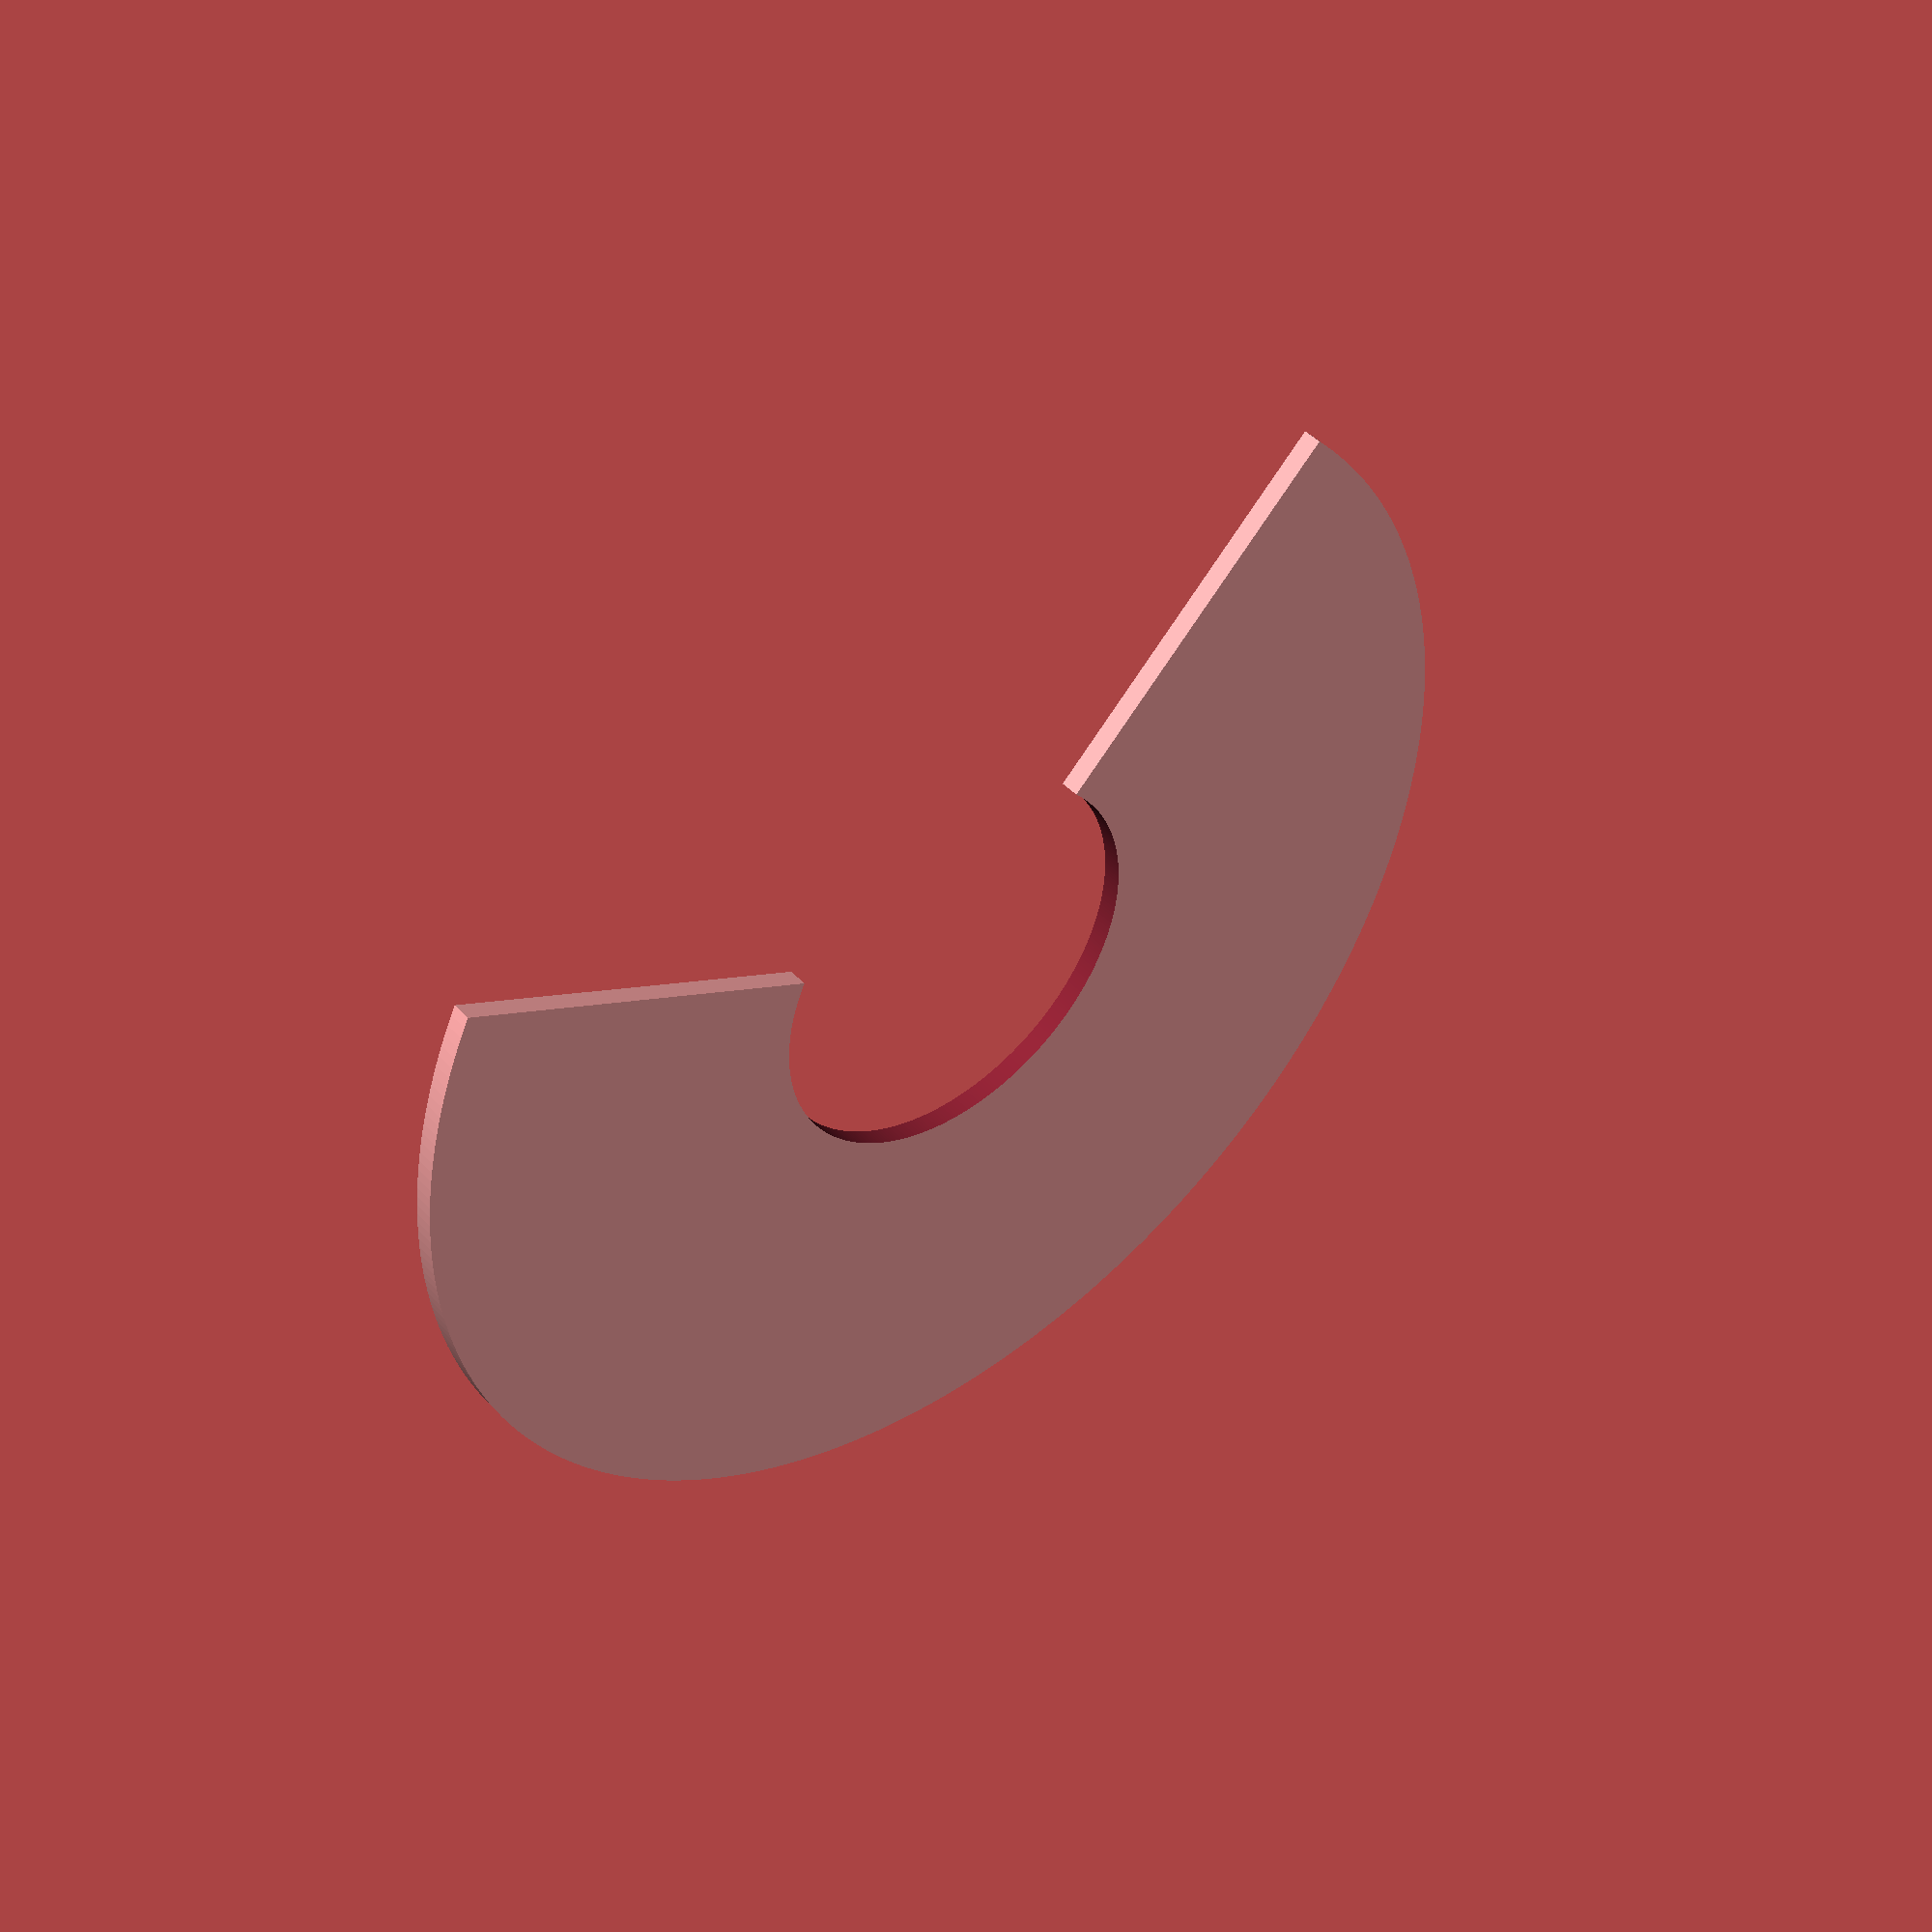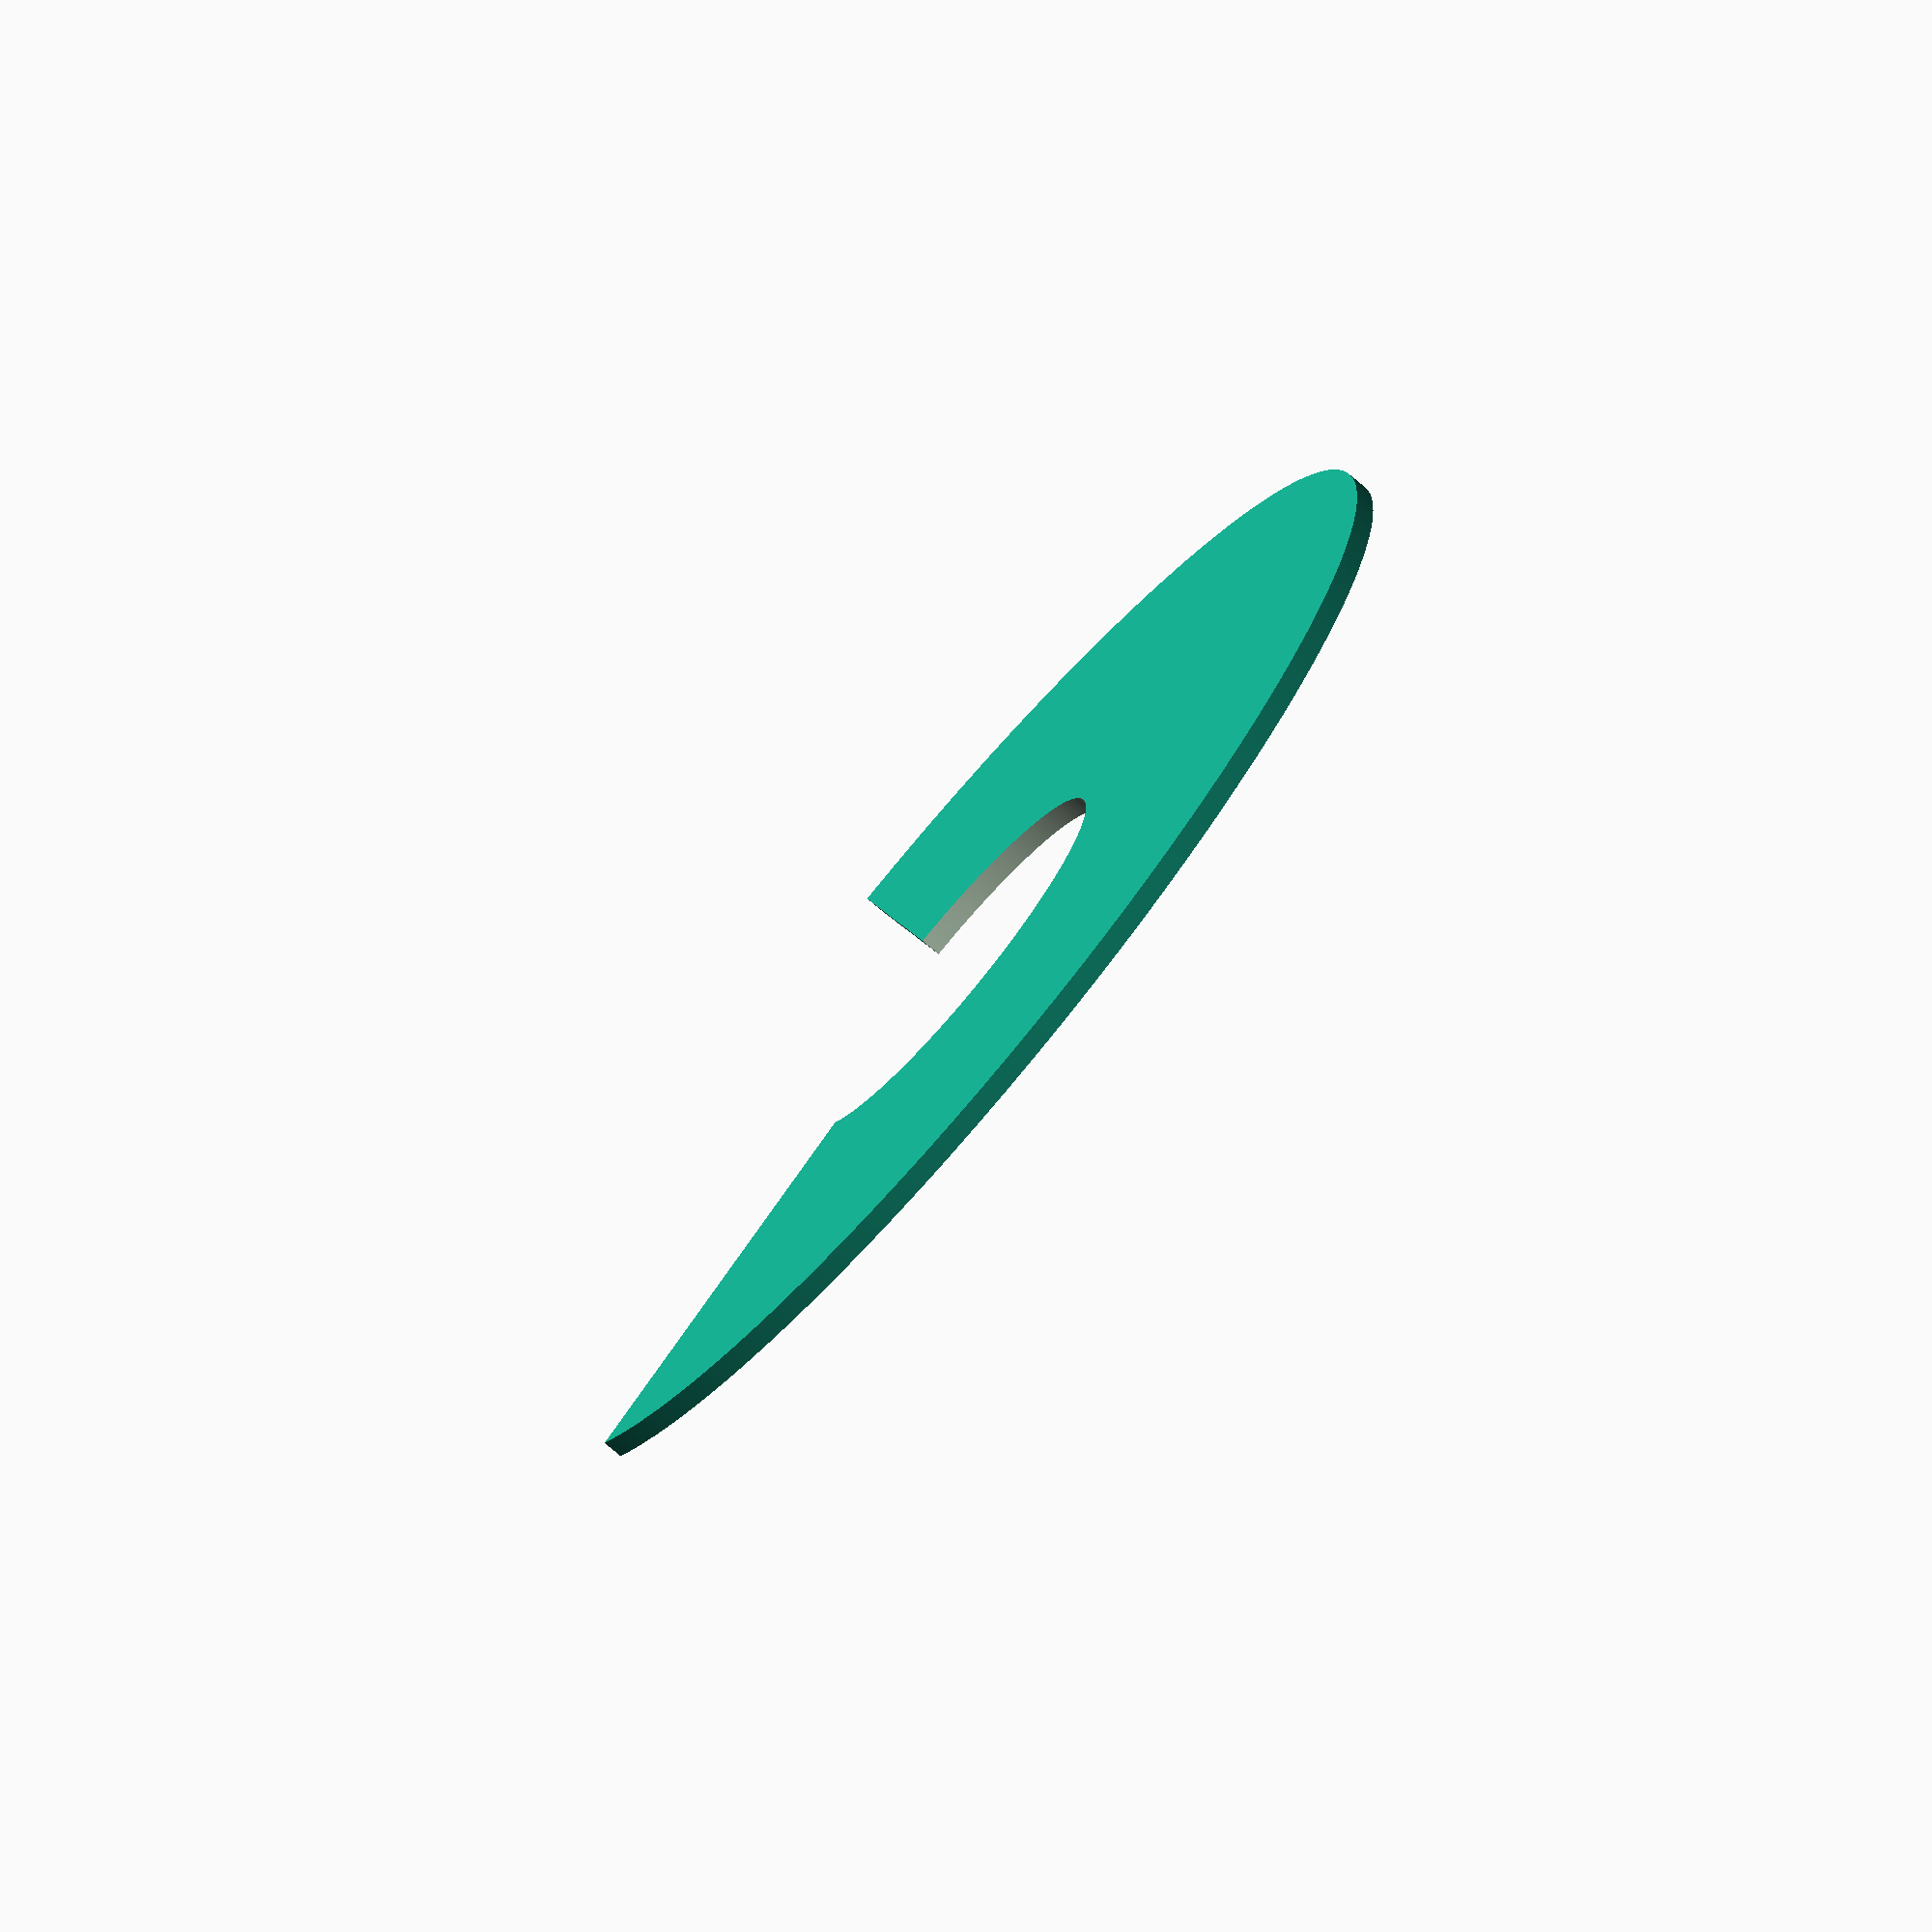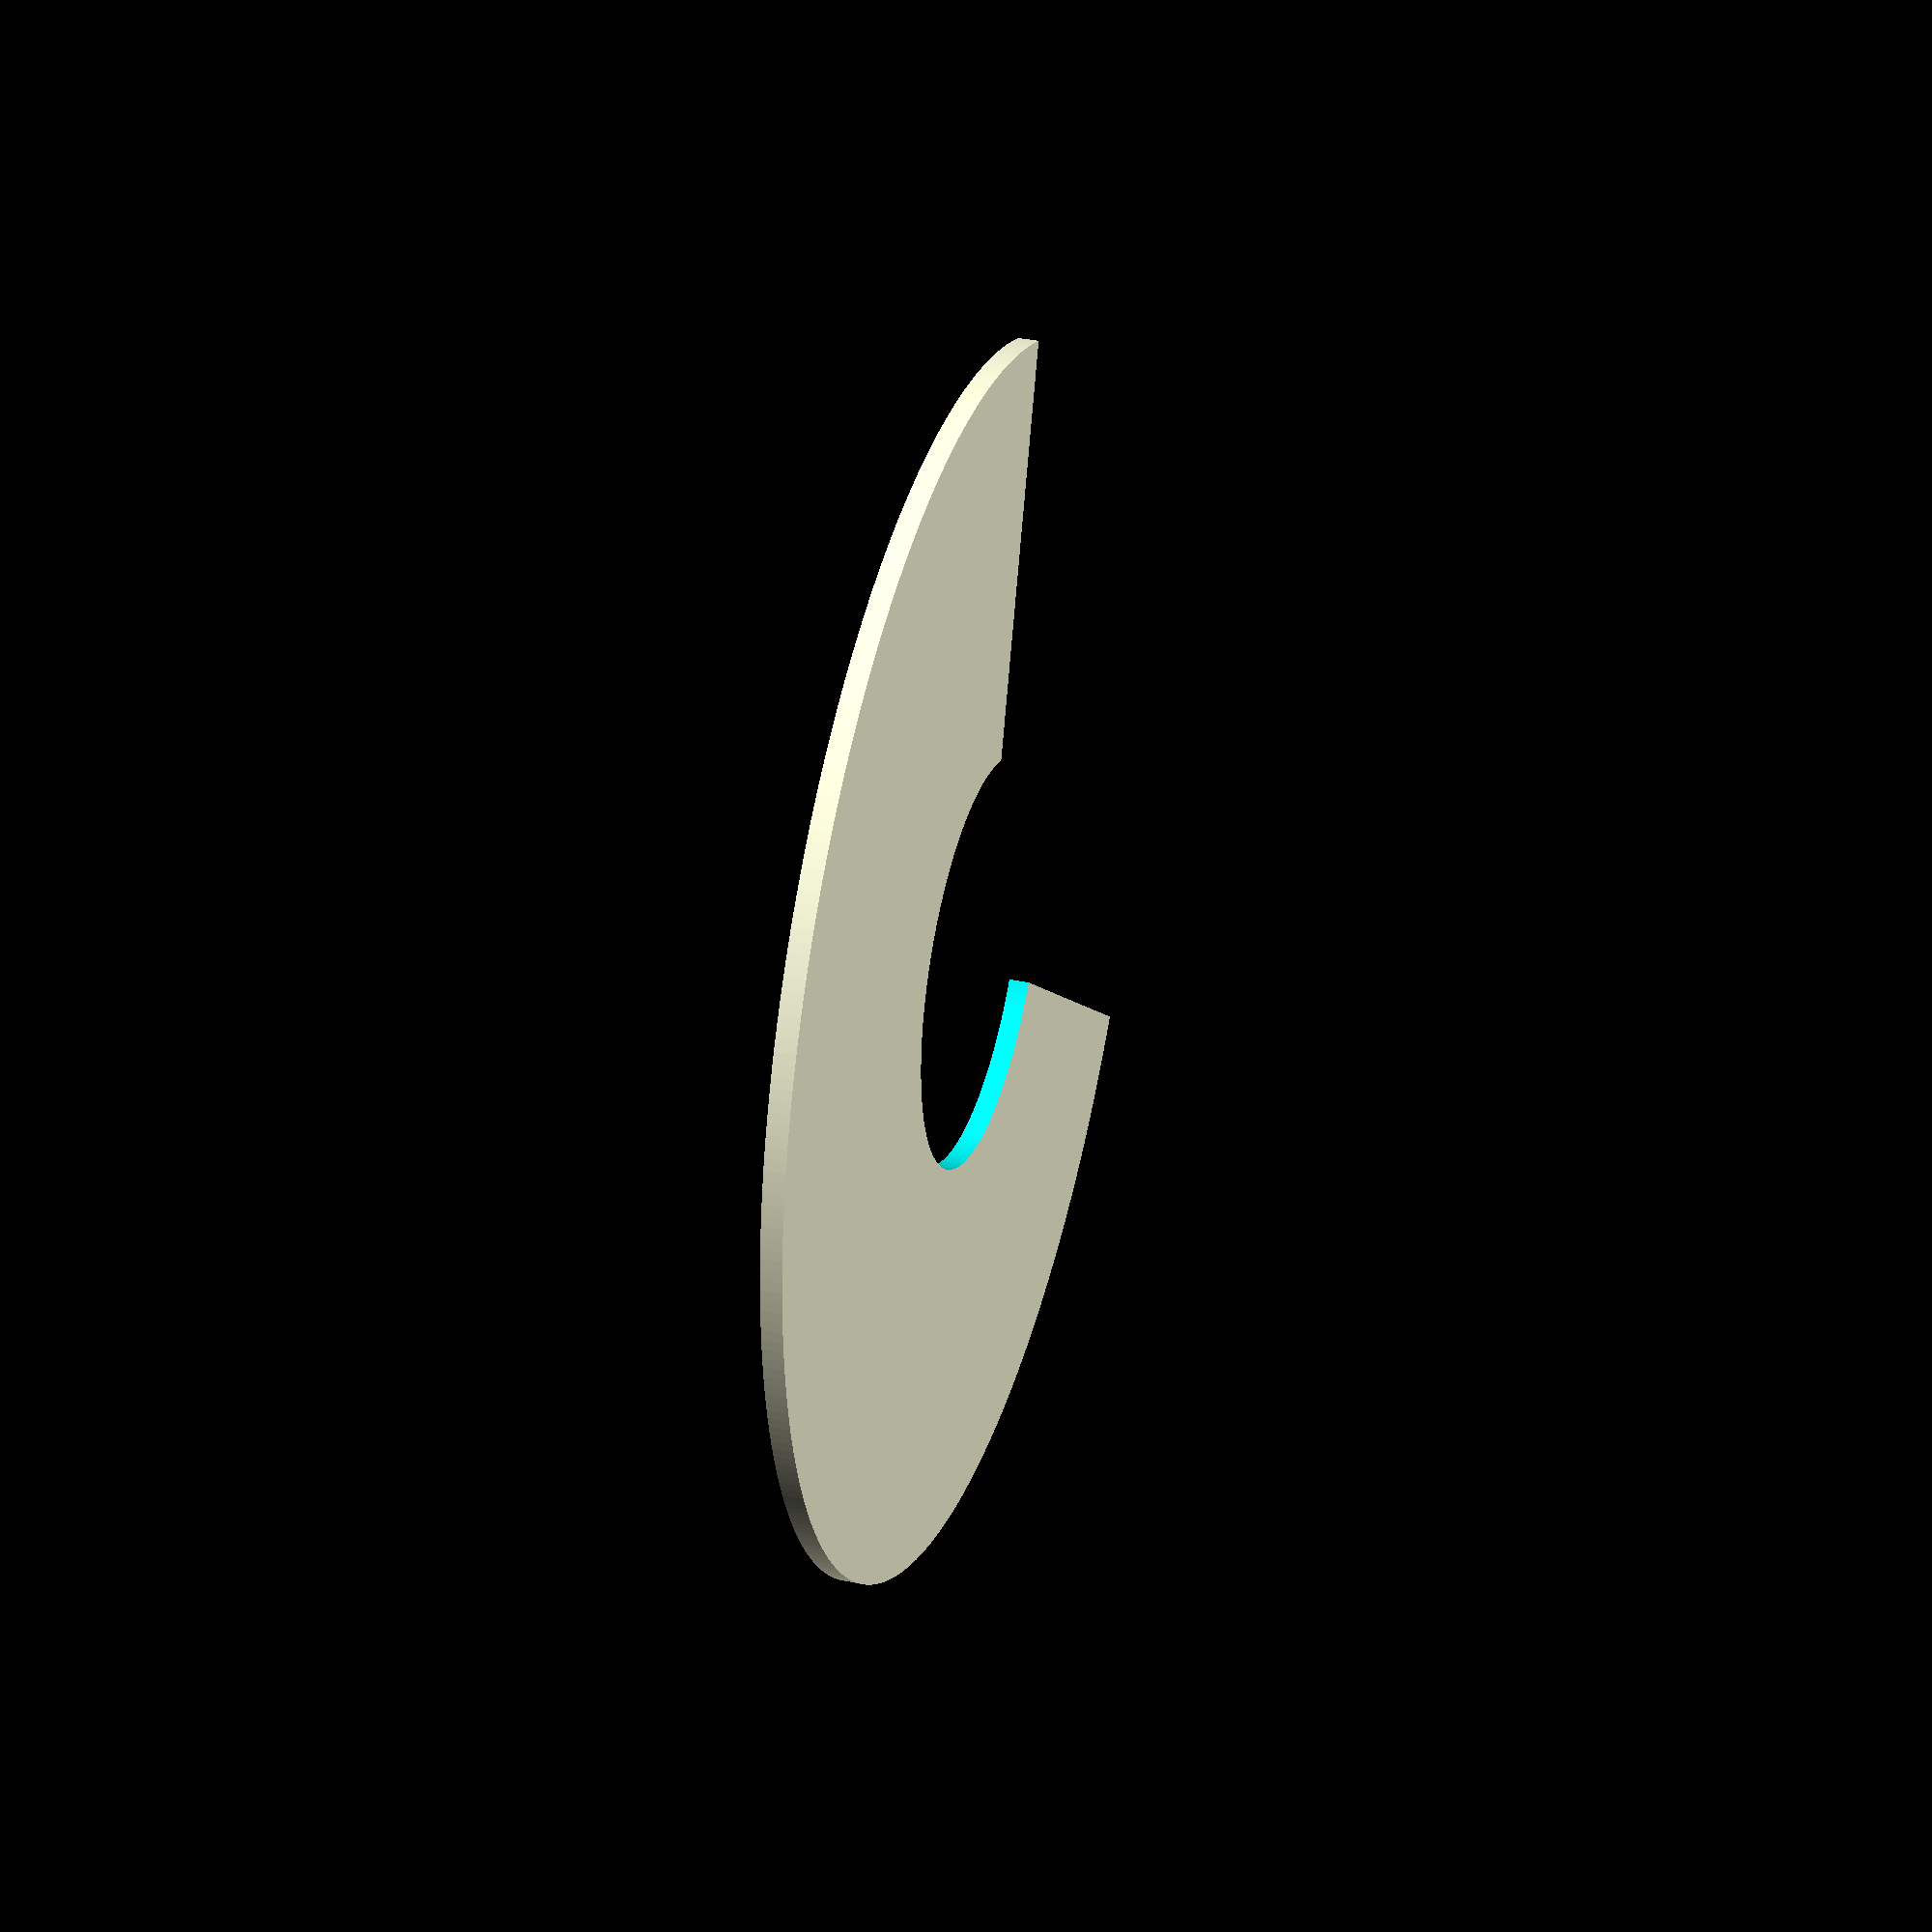
<openscad>
// Unit of length: Unit.MM
intersection()
{
   difference()
   {
      circle(d = 60.0, $fn = 360);
      circle(d = 20.0, $fn = 360);
   }
   polygon(points = [[0.0, 0.0], [-7.8869, 29.4345], [-32.5082, 27.2776], [-27.2776, -32.5082], [32.5082, -27.2776], [30.3568, -2.6559]], convexity = 2);
}

</openscad>
<views>
elev=316.3 azim=311.1 roll=321.1 proj=p view=wireframe
elev=255.1 azim=206.8 roll=310.2 proj=o view=solid
elev=327.4 azim=248.0 roll=106.8 proj=p view=wireframe
</views>
